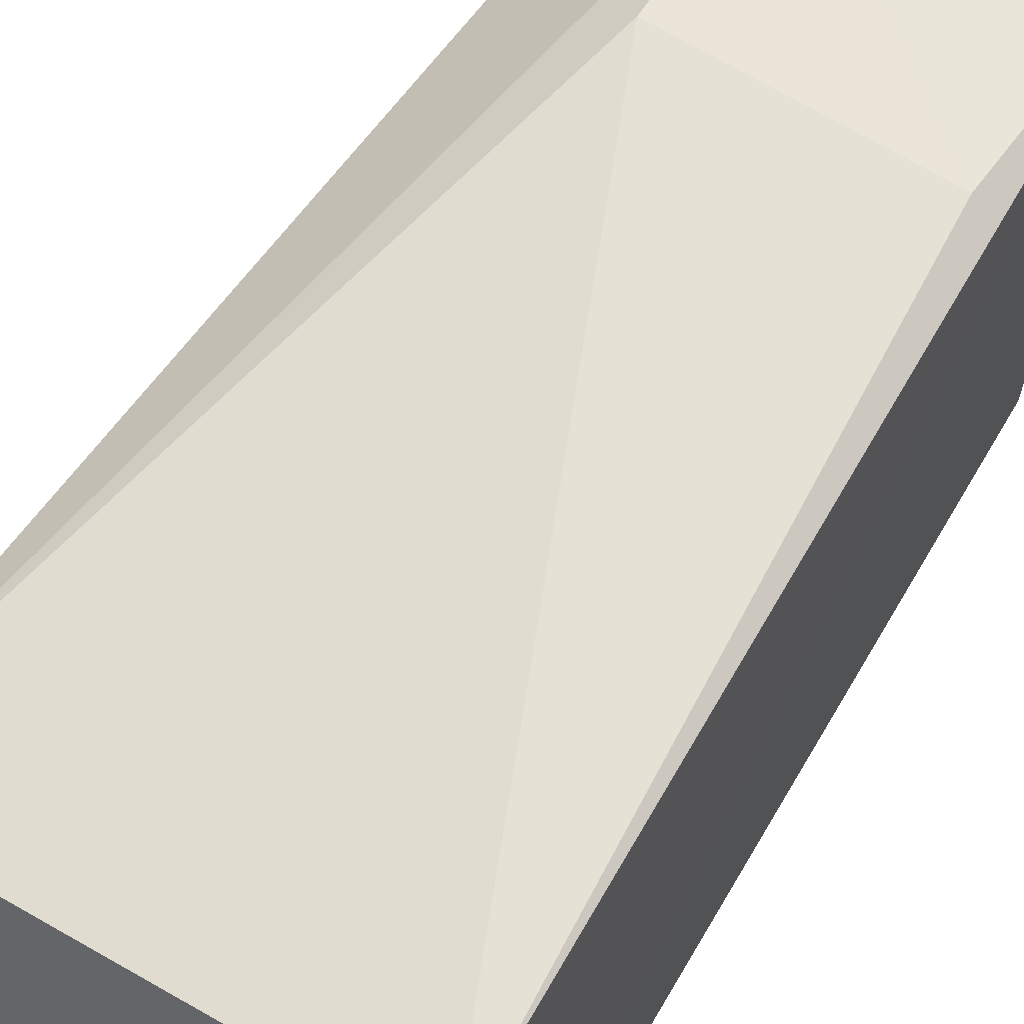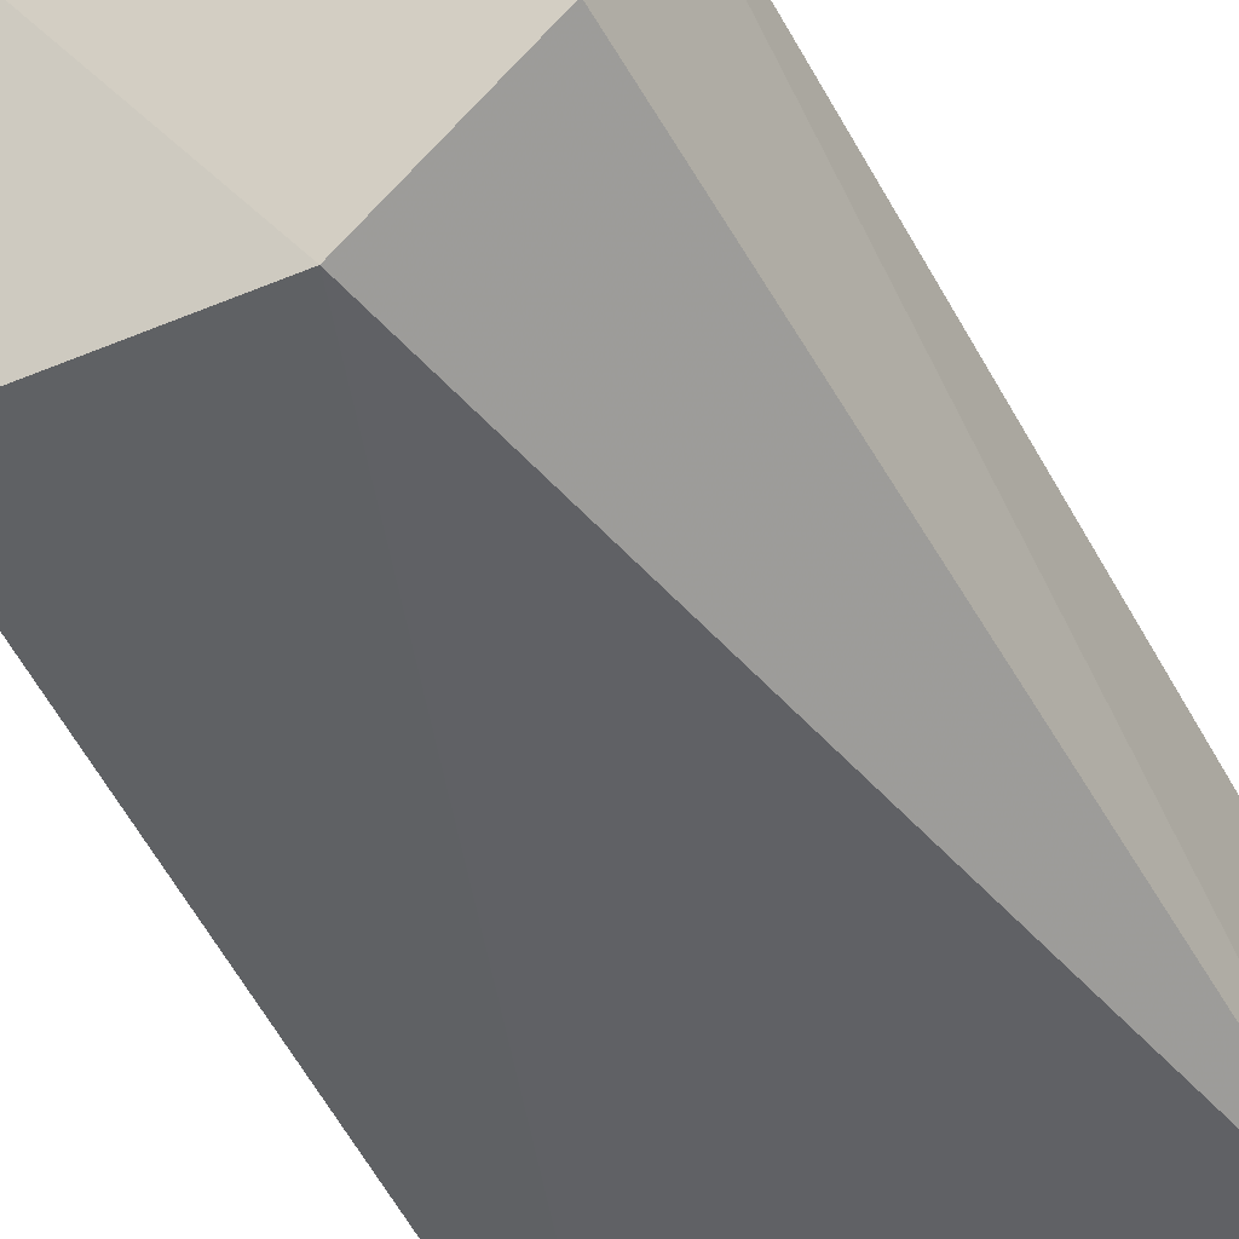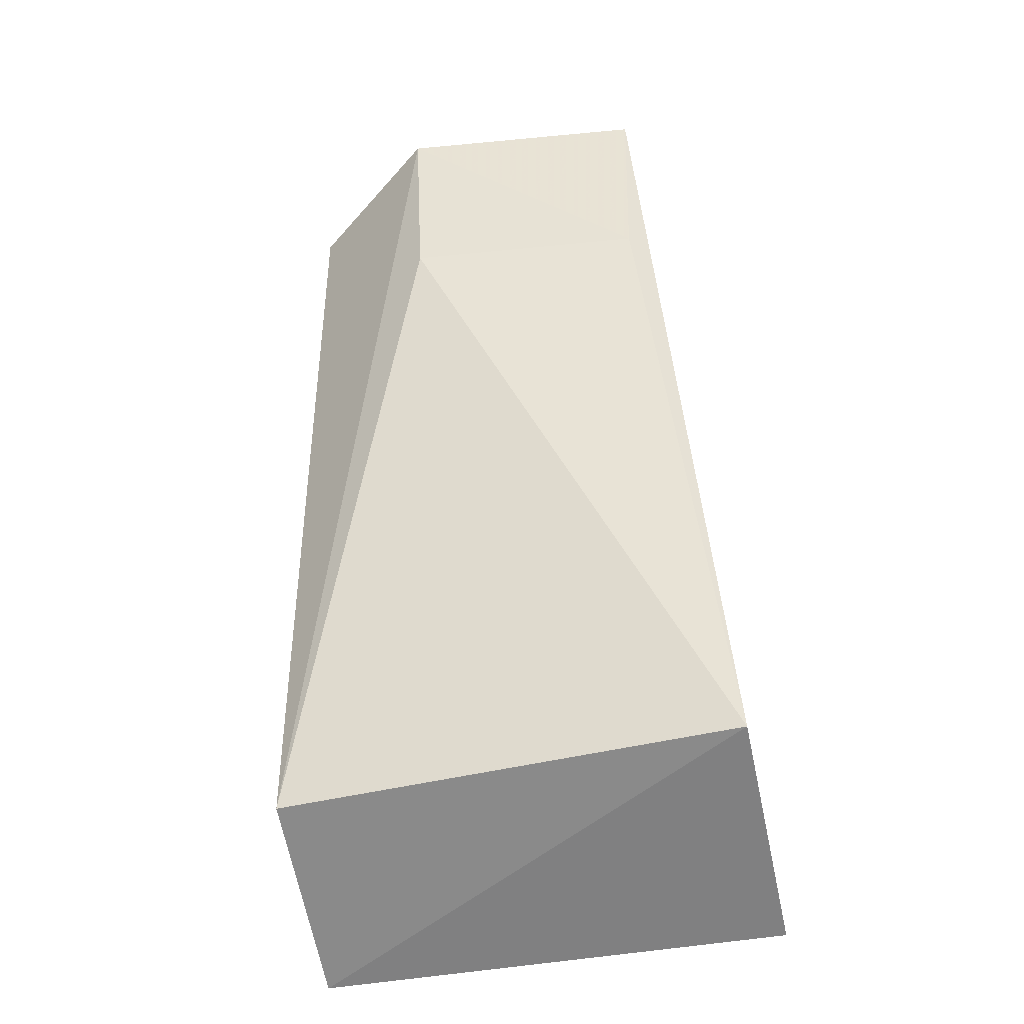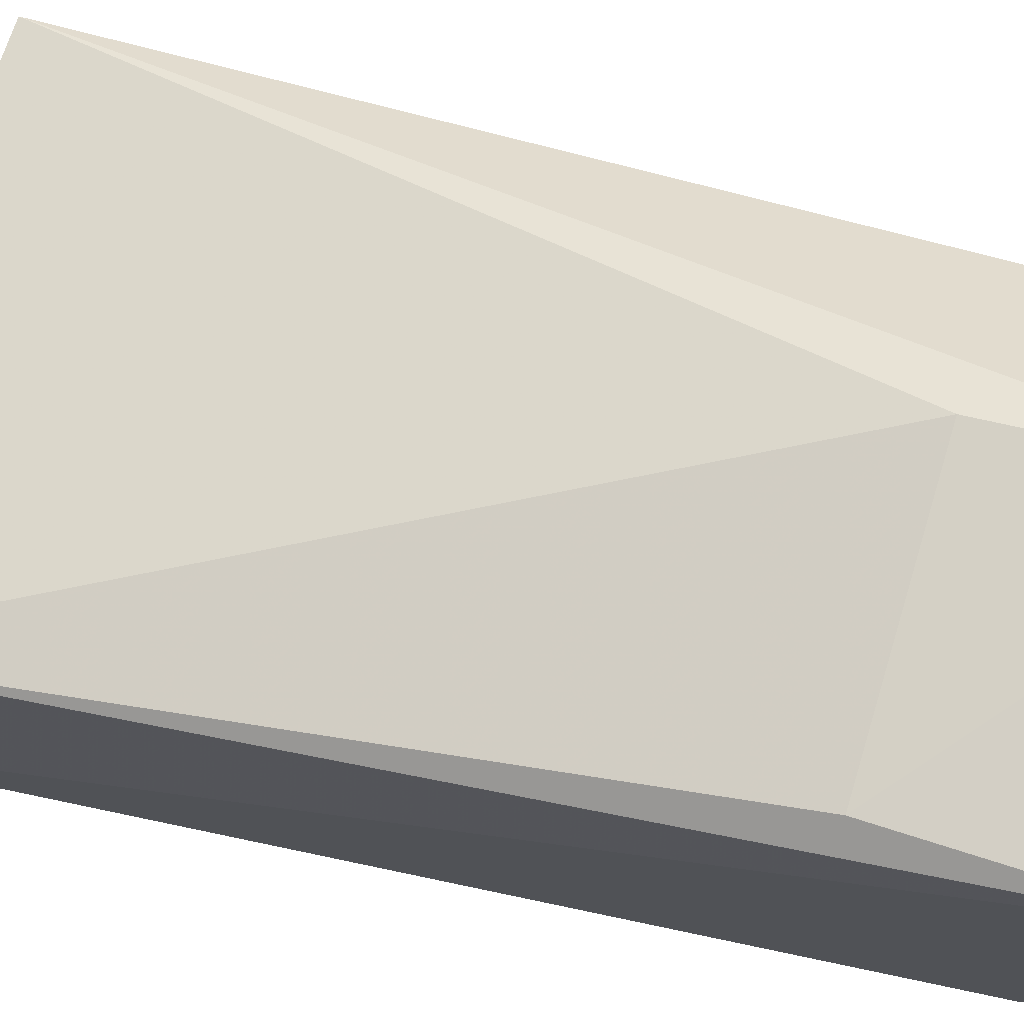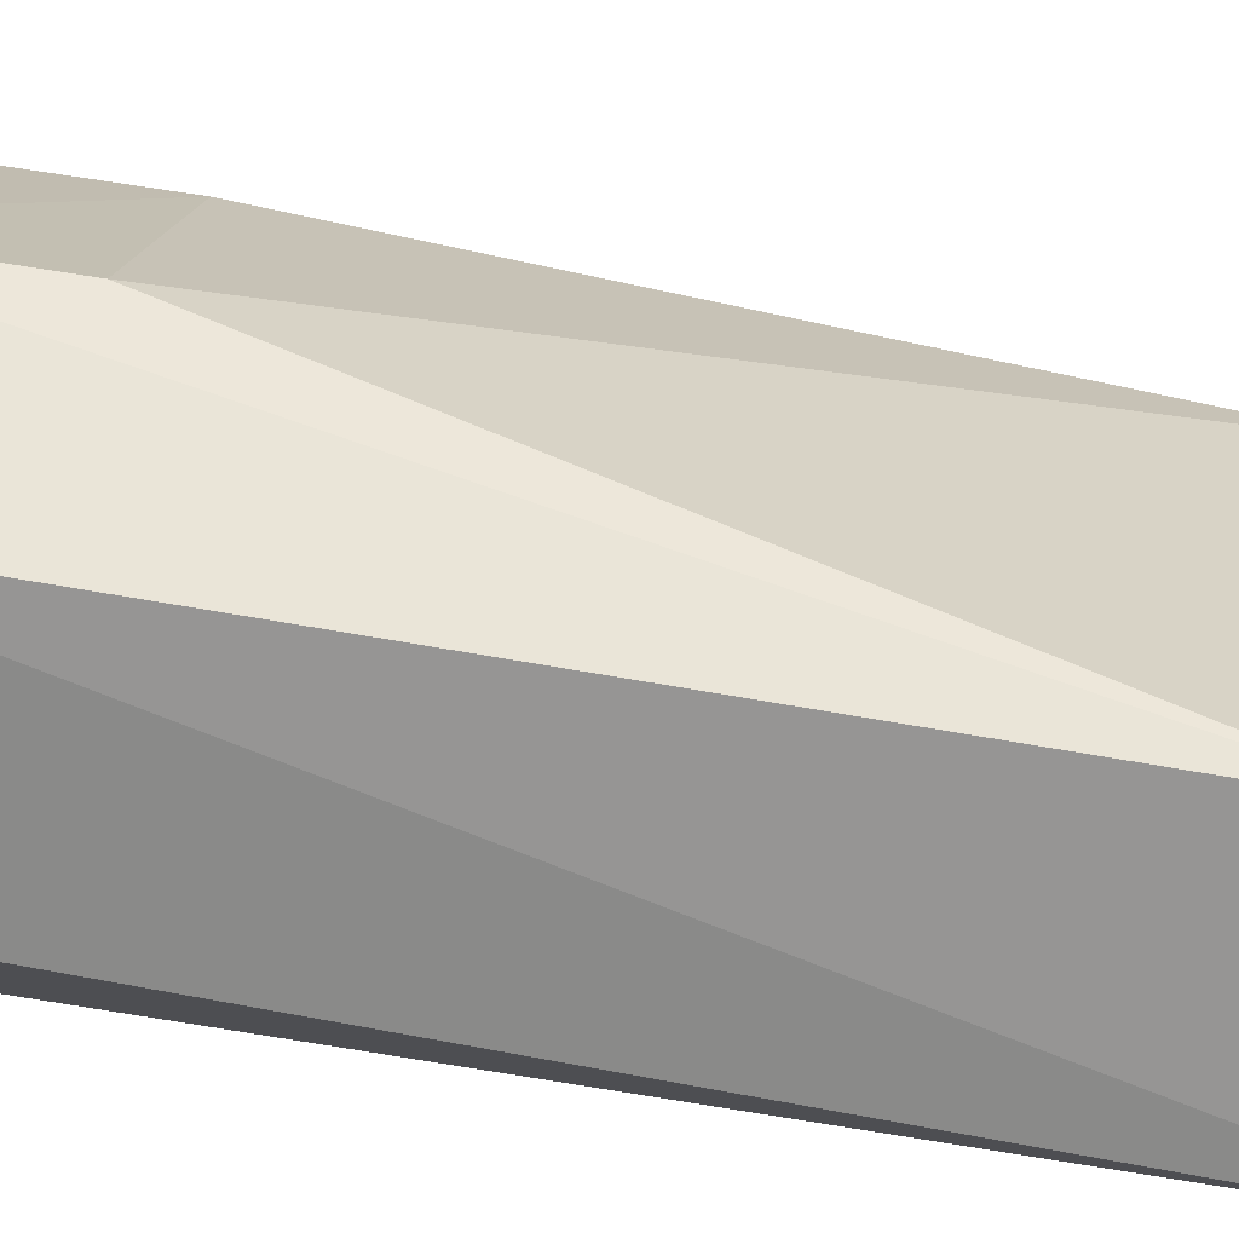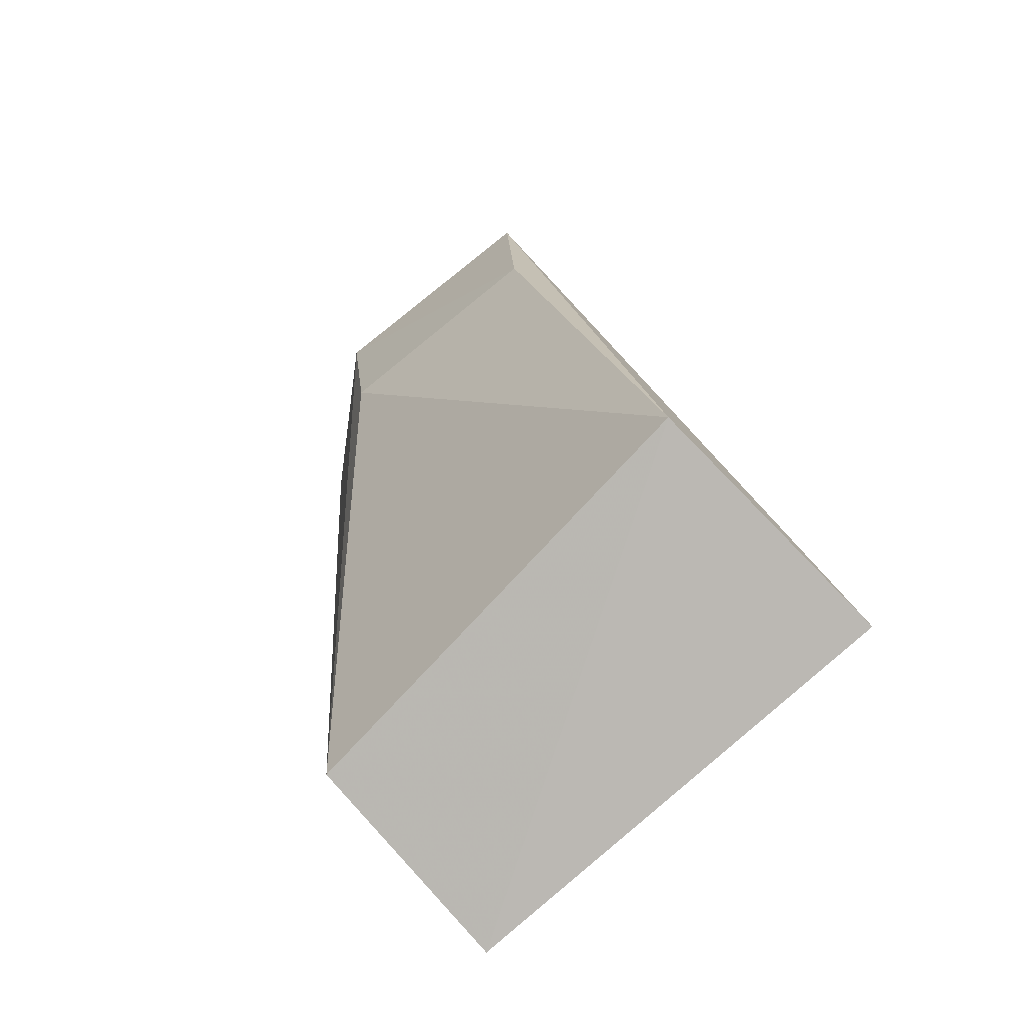
<metadata>
{"format":"obj","ext":"obj","renderer":"f3d","projection":"perspective","resolution":1024,"background":"white","views":[{"elev":51.1,"azim":-146.7,"up":"+Y"},{"elev":-46.6,"azim":27.8,"up":"+Y"},{"elev":-50.4,"azim":-168.2,"up":"+Z"},{"elev":71.1,"azim":-73.0,"up":"+Y"},{"elev":21.2,"azim":97.1,"up":"+Y"},{"elev":-76.3,"azim":-135.3,"up":"+Z"}]}
</metadata>
<code>
v 0.006759 0.03641 -0.03988
v 0.01823 0.03585 -0.1009
v 0.01684 0.05799 -0.0368
v -0.01094 0.06362 -0.03565
v -0.01447 0.03439 -0.1003
v 0.01809 0.05096 -0.0971
v 0.01599 0.04296 -0.03902
v -0.01005 0.03798 -0.04024
v 0.006968 0.06563 -0.03597
v -0.01435 0.05247 -0.0972
v 0.00666 0.06375 -0.05088
v -0.01031 0.06206 -0.05078
f 1 3 4
f 5 2 1
f 6 3 2
f 7 1 2
f 7 2 3
f 7 3 1
f 8 5 1
f 8 1 4
f 8 4 5
f 9 4 3
f 9 3 6
f 10 5 4
f 10 6 2
f 10 2 5
f 11 9 6
f 11 6 10
f 12 11 10
f 12 10 4
f 12 4 9
f 12 9 11

</code>
